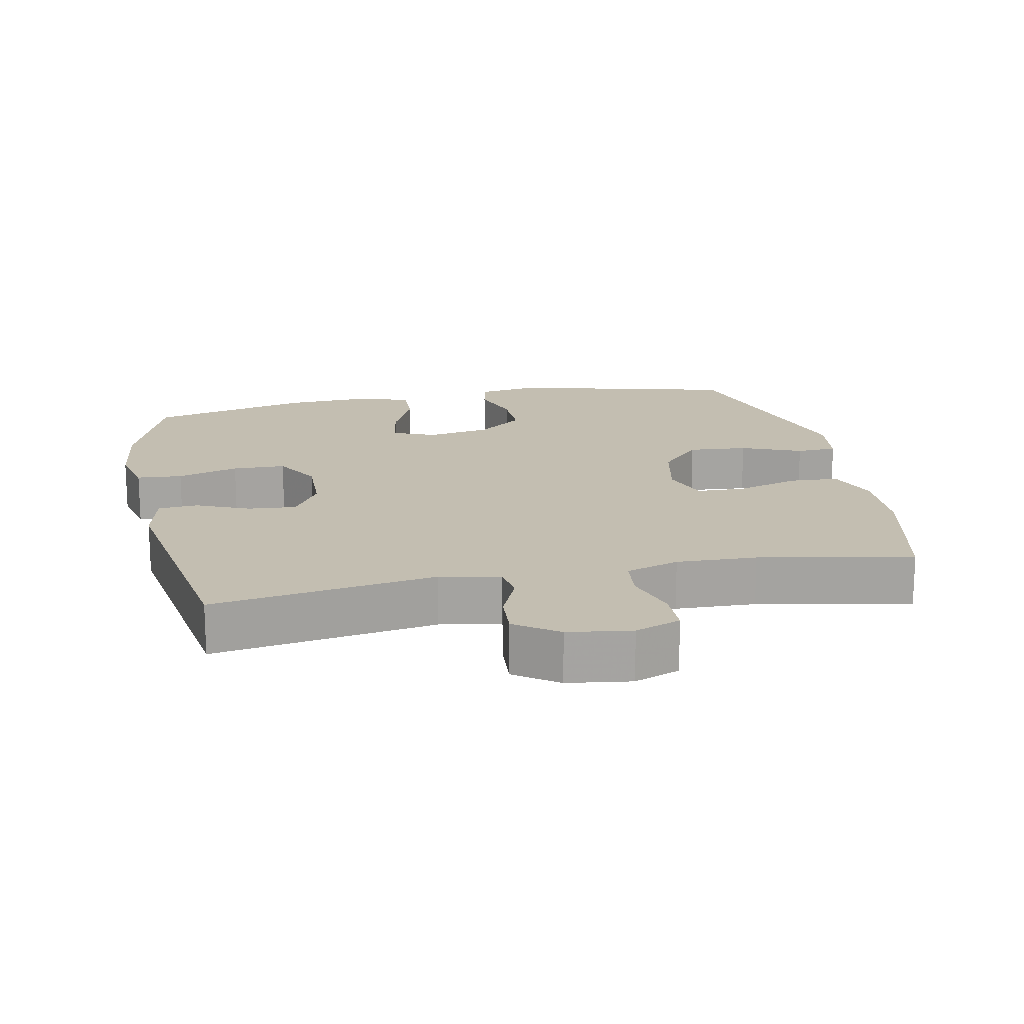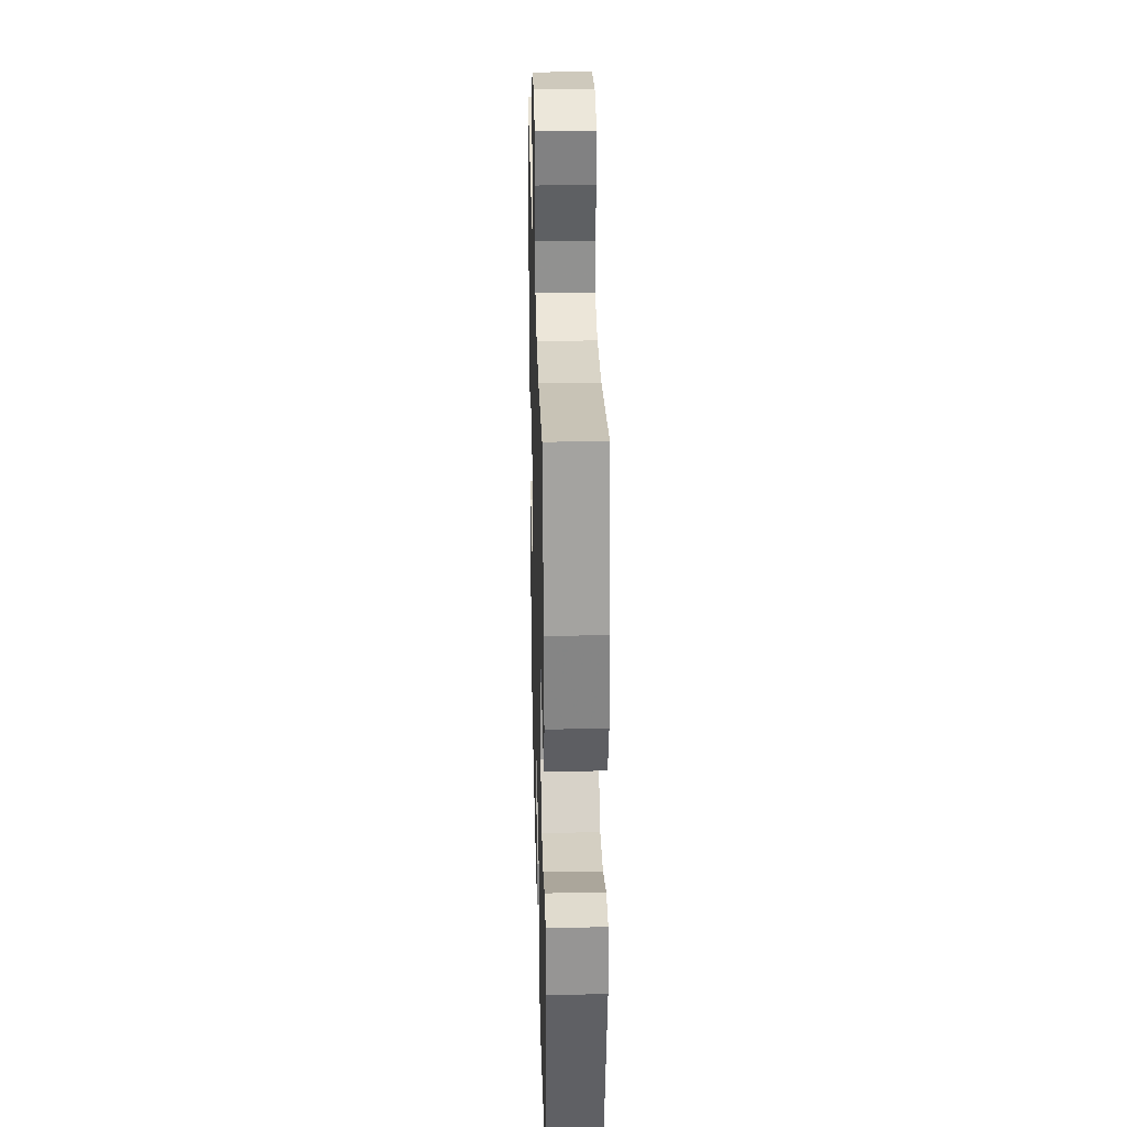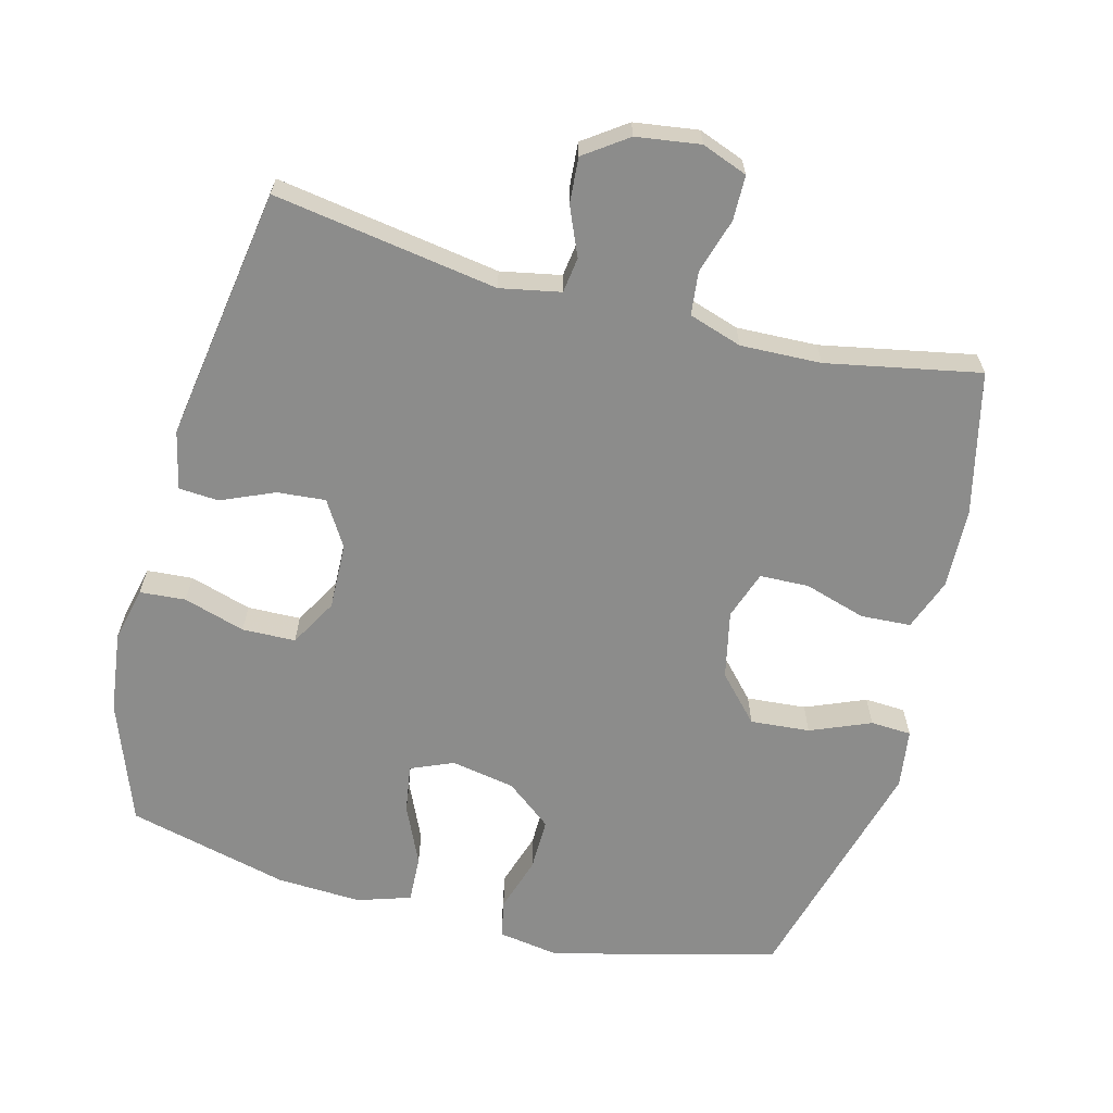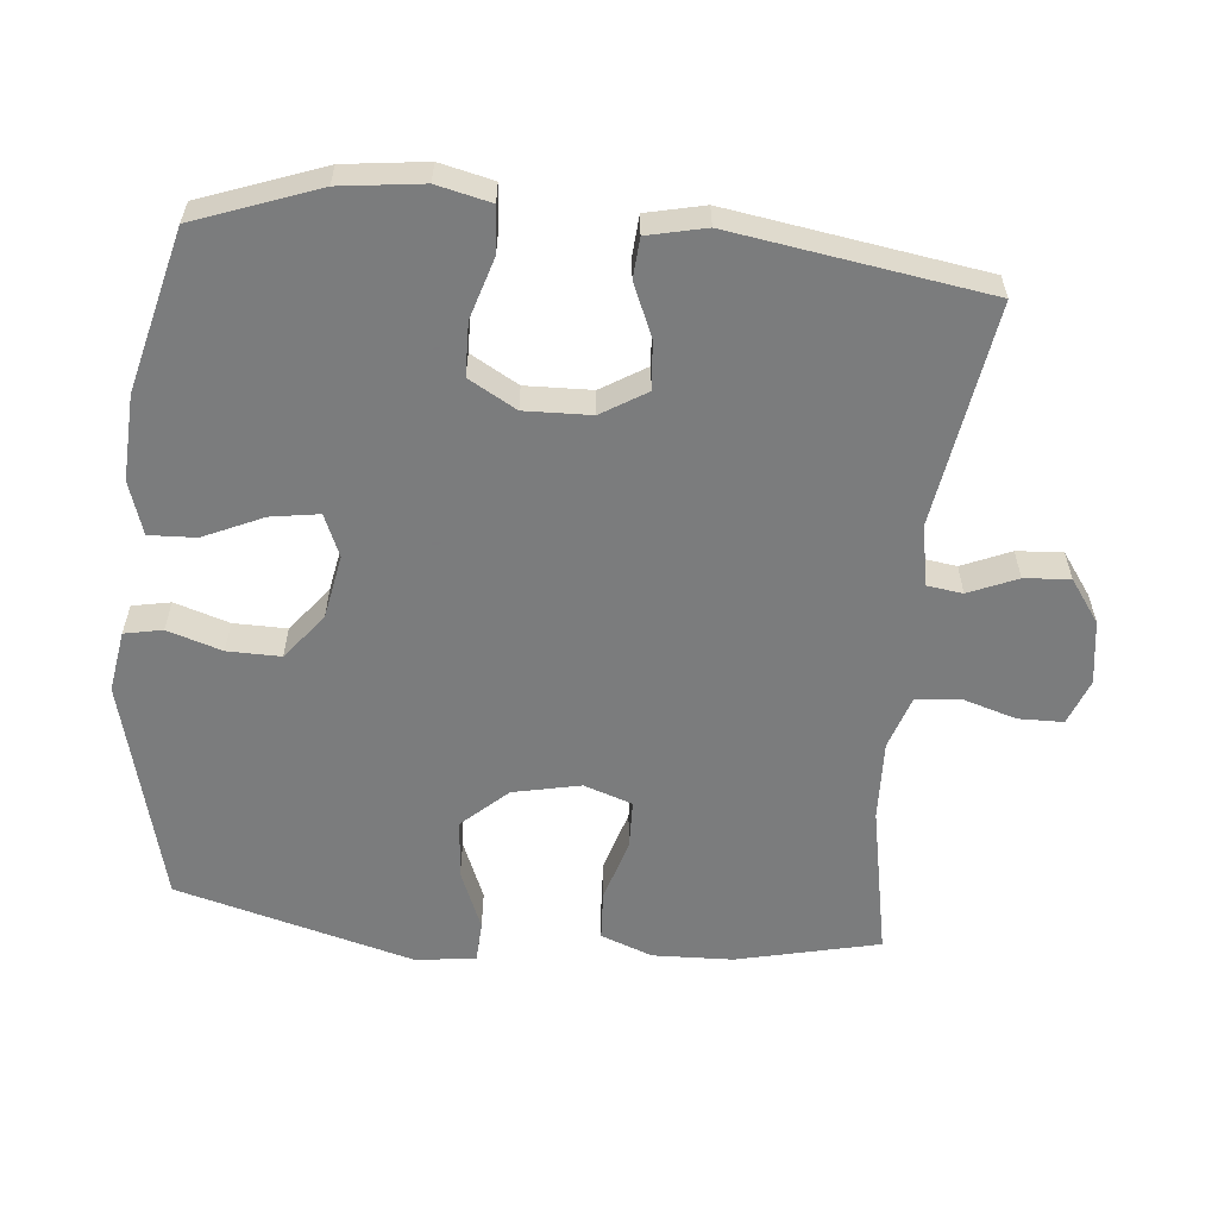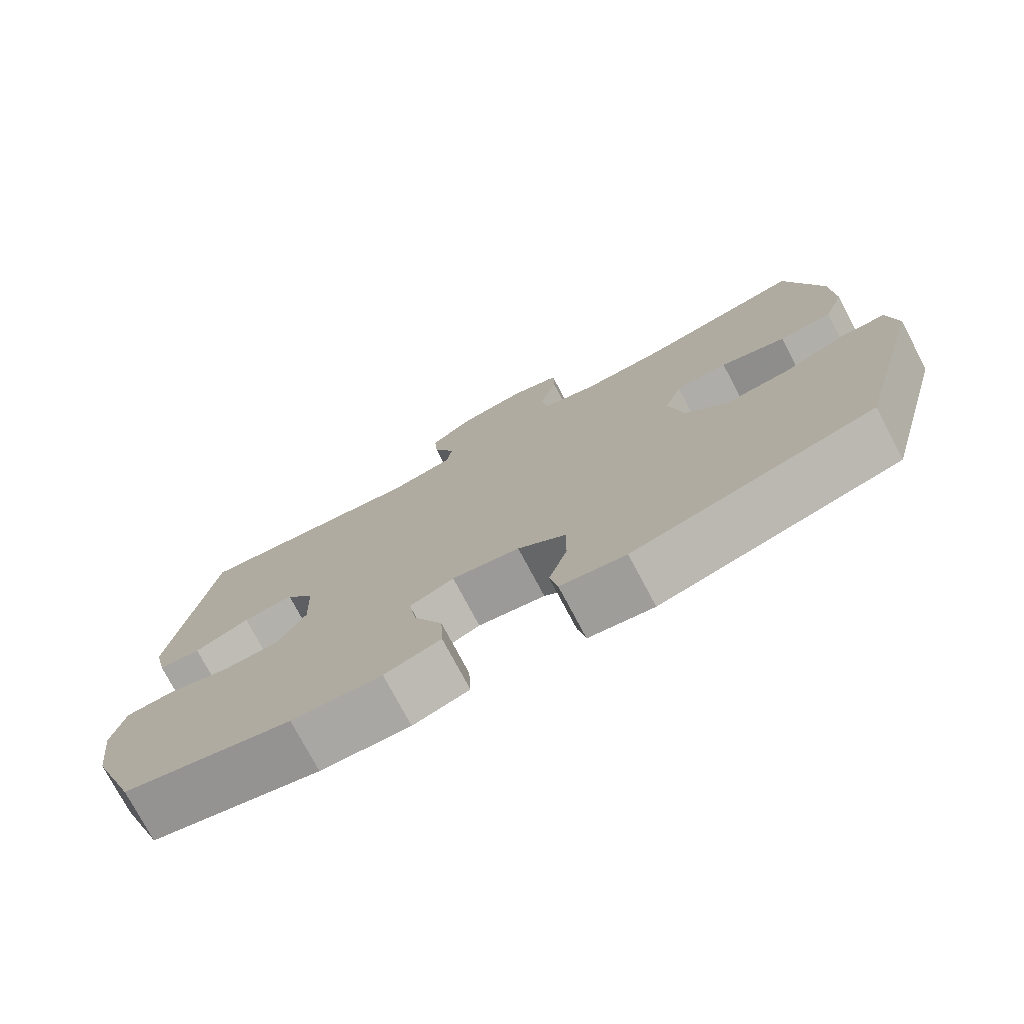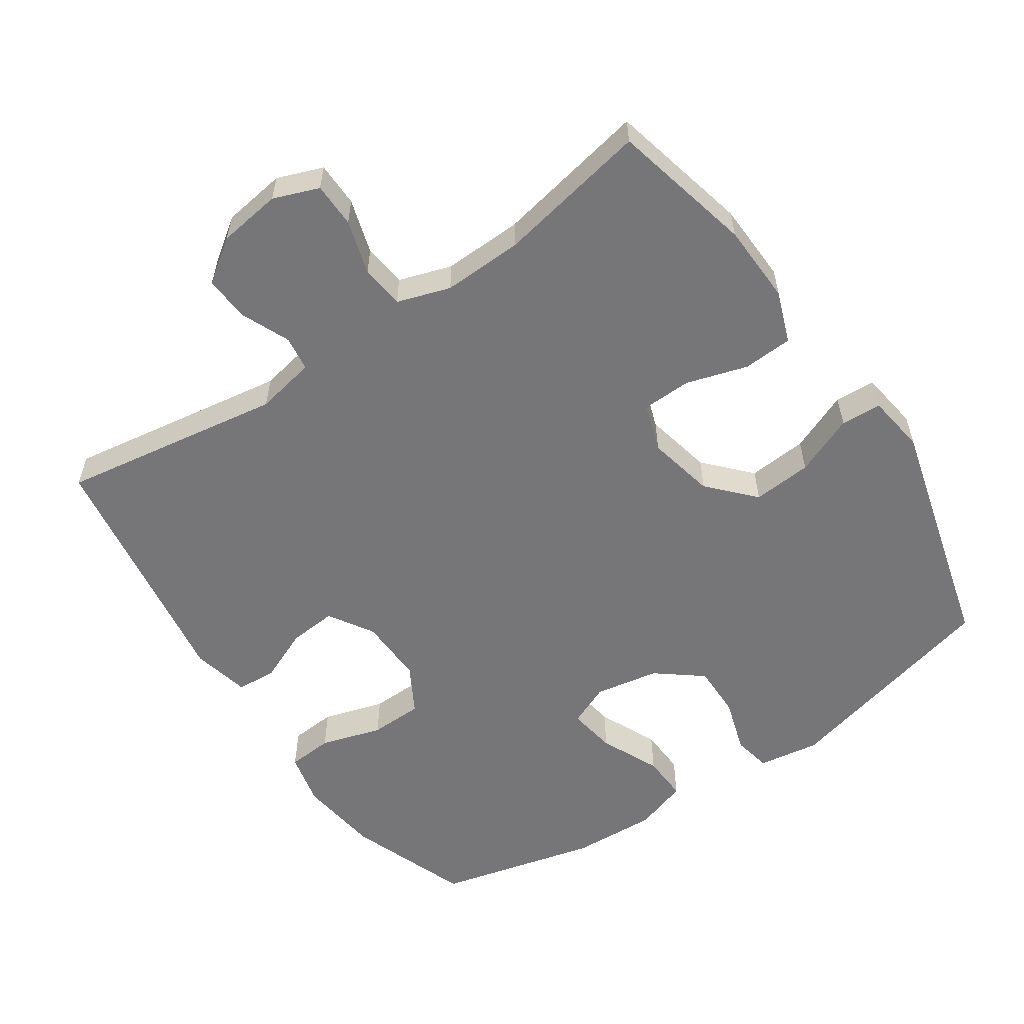
<metadata>
{"format":"obj","ext":"obj","renderer":"f3d","projection":"perspective","resolution":1024,"background":"white","views":[{"elev":17.2,"azim":-11.6,"up":"+Y"},{"elev":30.5,"azim":88.5,"up":"+Z"},{"elev":-64.1,"azim":-14.7,"up":"+Y"},{"elev":-58.6,"azim":-95.6,"up":"+Y"},{"elev":-76.2,"azim":28.0,"up":"+Z"},{"elev":-56.9,"azim":34.2,"up":"+Y"}]}
</metadata>
<code>
v -0.5 0.07 -0.5
v -0.565 0.07 -0.324
v -0.58 0.07 -0.205
v -0.562 0.07 -0.127
v -0.496 0.07 -0.122
v -0.407 0.07 -0.149
v -0.33 0.07 -0.147
v -0.291 0.07 -0.078
v -0.294 0.07 0.018
v -0.334 0.07 0.083
v -0.404 0.07 0.077
v -0.48 0.07 0.044
v -0.538 0.07 0.048
v -0.557 0.07 0.132
v -0.5 0.07 0.5
v -0.177 0.07 0.449
v -0.09 0.07 0.466
v -0.083 0.07 0.517
v -0.113 0.07 0.587
v -0.118 0.07 0.653
v -0.056 0.07 0.697
v 0.036 0.07 0.71
v 0.102 0.07 0.685
v 0.103 0.07 0.62
v 0.079 0.07 0.541
v 0.086 0.07 0.478
v 0.163 0.07 0.453
v 0.279 0.07 0.457
v 0.5 0.07 0.5
v 0.548 0.07 0.294
v 0.552 0.07 0.178
v 0.524 0.07 0.103
v 0.452 0.07 0.099
v 0.363 0.07 0.126
v 0.292 0.07 0.124
v 0.268 0.07 0.054
v 0.289 0.07 -0.044
v 0.349 0.07 -0.109
v 0.435 0.07 -0.102
v 0.522 0.07 -0.066
v 0.581 0.07 -0.069
v 0.593 0.07 -0.155
v 0.5 0.07 -0.5
v 0.174 0.07 -0.583
v 0.085 0.07 -0.569
v 0.074 0.07 -0.514
v 0.099 0.07 -0.435
v 0.1 0.07 -0.358
v 0.034 0.07 -0.306
v -0.059 0.07 -0.289
v -0.12 0.07 -0.315
v -0.109 0.07 -0.385
v -0.07 0.07 -0.471
v -0.067 0.07 -0.539
v -0.144 0.07 -0.564
v -0.267 0.07 -0.558
v -0.5 0 -0.5
v -0.565 0 -0.324
v -0.58 0 -0.205
v -0.562 0 -0.127
v -0.496 0 -0.122
v -0.407 0 -0.149
v -0.33 0 -0.147
v -0.291 0 -0.078
v -0.294 0 0.018
v -0.334 0 0.083
v -0.404 0 0.077
v -0.48 0 0.044
v -0.538 0 0.048
v -0.557 0 0.132
v -0.5 0 0.5
v -0.177 0 0.449
v -0.09 0 0.466
v -0.083 0 0.517
v -0.113 0 0.587
v -0.118 0 0.653
v -0.056 0 0.697
v 0.036 0 0.71
v 0.102 0 0.685
v 0.103 0 0.62
v 0.079 0 0.541
v 0.086 0 0.478
v 0.163 0 0.453
v 0.279 0 0.457
v 0.5 0 0.5
v 0.548 0 0.294
v 0.552 0 0.178
v 0.524 0 0.103
v 0.452 0 0.099
v 0.363 0 0.126
v 0.292 0 0.124
v 0.268 0 0.054
v 0.289 0 -0.044
v 0.349 0 -0.109
v 0.435 0 -0.102
v 0.522 0 -0.066
v 0.581 0 -0.069
v 0.593 0 -0.155
v 0.5 0 -0.5
v 0.174 0 -0.583
v 0.085 0 -0.569
v 0.074 0 -0.514
v 0.099 0 -0.435
v 0.1 0 -0.358
v 0.034 0 -0.306
v -0.059 0 -0.289
v -0.12 0 -0.315
v -0.109 0 -0.385
v -0.07 0 -0.471
v -0.067 0 -0.539
v -0.144 0 -0.564
v -0.267 0 -0.558
f 4 5 6
f 3 4 6
f 2 3 6
f 1 2 6
f 56 1 6
f 55 56 6
f 54 55 6
f 53 54 6
f 52 53 6
f 51 52 6 7
f 50 51 7 8
f 49 50 8 9
f 48 49 9 10
f 45 46 47
f 44 45 47
f 43 44 47
f 42 43 47
f 41 42 47
f 40 41 47
f 39 40 47
f 38 39 47 48
f 37 38 48 10
f 32 33 34
f 31 32 34
f 30 31 34
f 29 30 34
f 28 29 34
f 27 28 34 35
f 26 27 35 36
f 23 24 25
f 22 23 25
f 21 22 25
f 20 21 25
f 19 20 25
f 18 19 25
f 17 18 25 26
f 36 37 10
f 26 36 10
f 17 26 10
f 16 17 10
f 14 15 16
f 13 14 16
f 12 13 16
f 11 12 16
f 10 11 16
f 62 61 60
f 62 60 59
f 62 59 58
f 62 58 57
f 62 57 112
f 62 112 111
f 62 111 110
f 62 110 109
f 62 109 108
f 63 62 108 107
f 64 63 107 106
f 65 64 106 105
f 66 65 105 104
f 103 102 101
f 103 101 100
f 103 100 99
f 103 99 98
f 103 98 97
f 103 97 96
f 103 96 95
f 104 103 95 94
f 66 104 94 93
f 90 89 88
f 90 88 87
f 90 87 86
f 90 86 85
f 90 85 84
f 91 90 84 83
f 92 91 83 82
f 81 80 79
f 81 79 78
f 81 78 77
f 81 77 76
f 81 76 75
f 81 75 74
f 82 81 74 73
f 66 93 92
f 66 92 82
f 66 82 73
f 66 73 72
f 72 71 70
f 72 70 69
f 72 69 68
f 72 68 67
f 72 67 66
f 1 57 58 2
f 2 58 59 3
f 3 59 60 4
f 4 60 61 5
f 5 61 62 6
f 6 62 63 7
f 7 63 64 8
f 8 64 65 9
f 9 65 66 10
f 10 66 67 11
f 11 67 68 12
f 12 68 69 13
f 13 69 70 14
f 14 70 71 15
f 15 71 72 16
f 16 72 73 17
f 17 73 74 18
f 18 74 75 19
f 19 75 76 20
f 20 76 77 21
f 21 77 78 22
f 22 78 79 23
f 23 79 80 24
f 24 80 81 25
f 25 81 82 26
f 26 82 83 27
f 27 83 84 28
f 28 84 85 29
f 29 85 86 30
f 30 86 87 31
f 31 87 88 32
f 32 88 89 33
f 33 89 90 34
f 34 90 91 35
f 35 91 92 36
f 36 92 93 37
f 37 93 94 38
f 38 94 95 39
f 39 95 96 40
f 40 96 97 41
f 41 97 98 42
f 42 98 99 43
f 43 99 100 44
f 44 100 101 45
f 45 101 102 46
f 46 102 103 47
f 47 103 104 48
f 48 104 105 49
f 49 105 106 50
f 50 106 107 51
f 51 107 108 52
f 52 108 109 53
f 53 109 110 54
f 54 110 111 55
f 55 111 112 56
f 56 112 57 1

</code>
